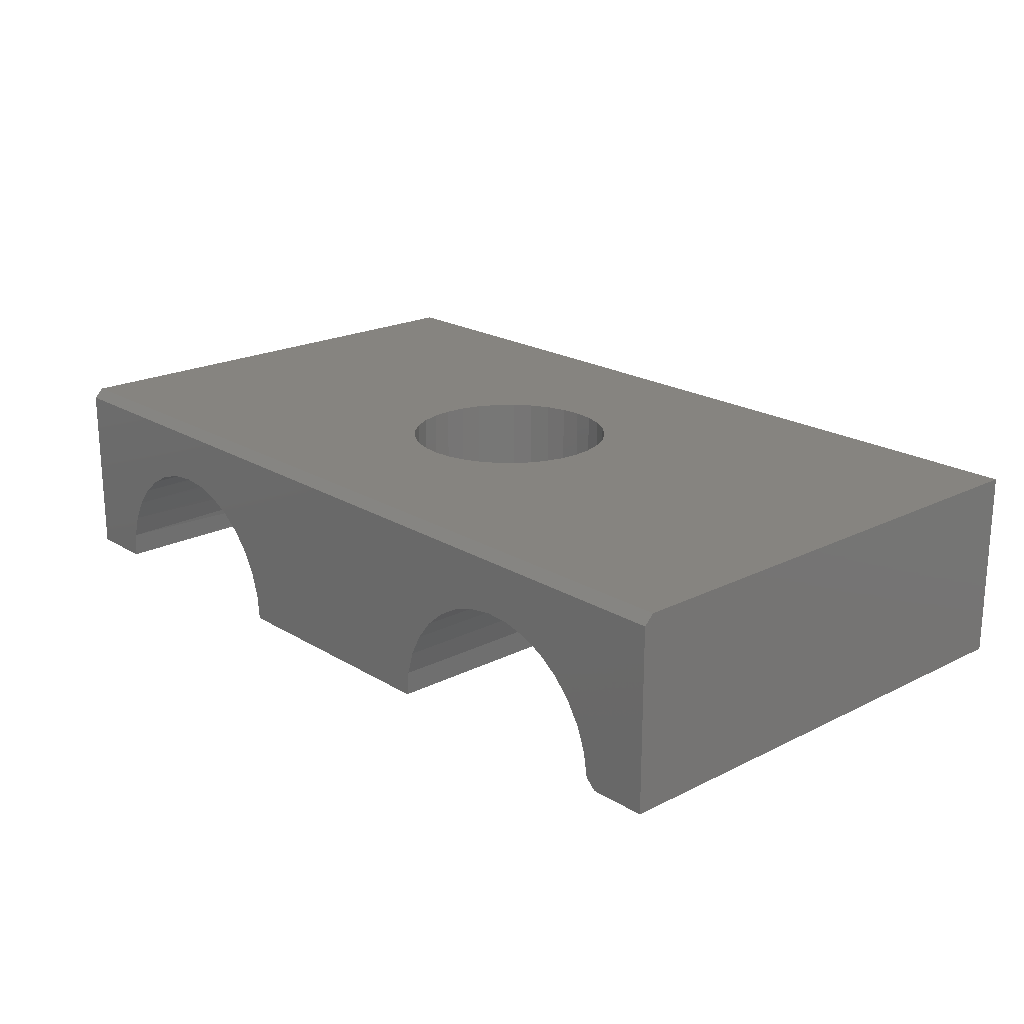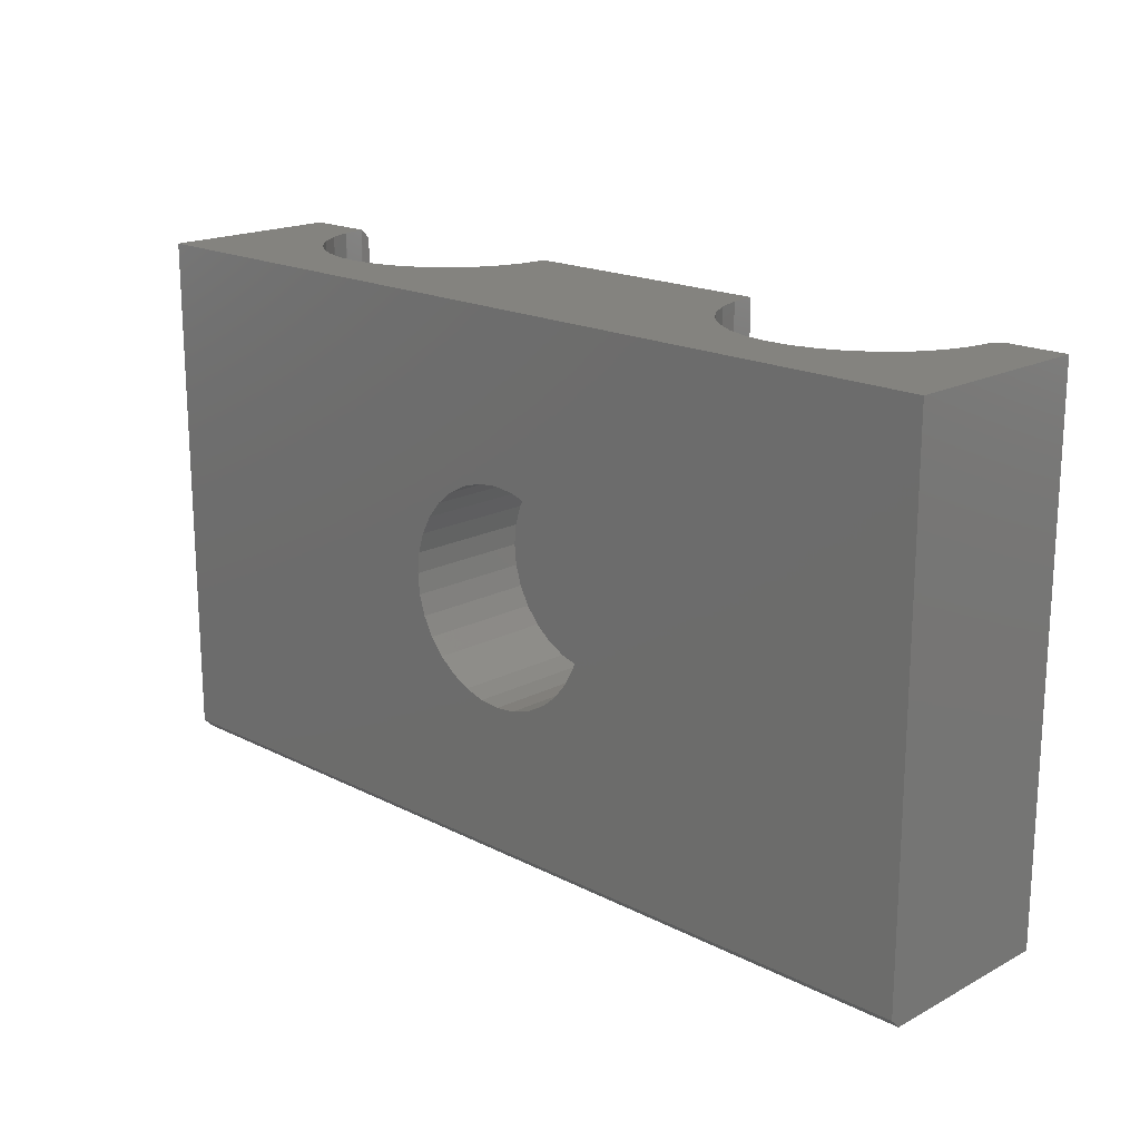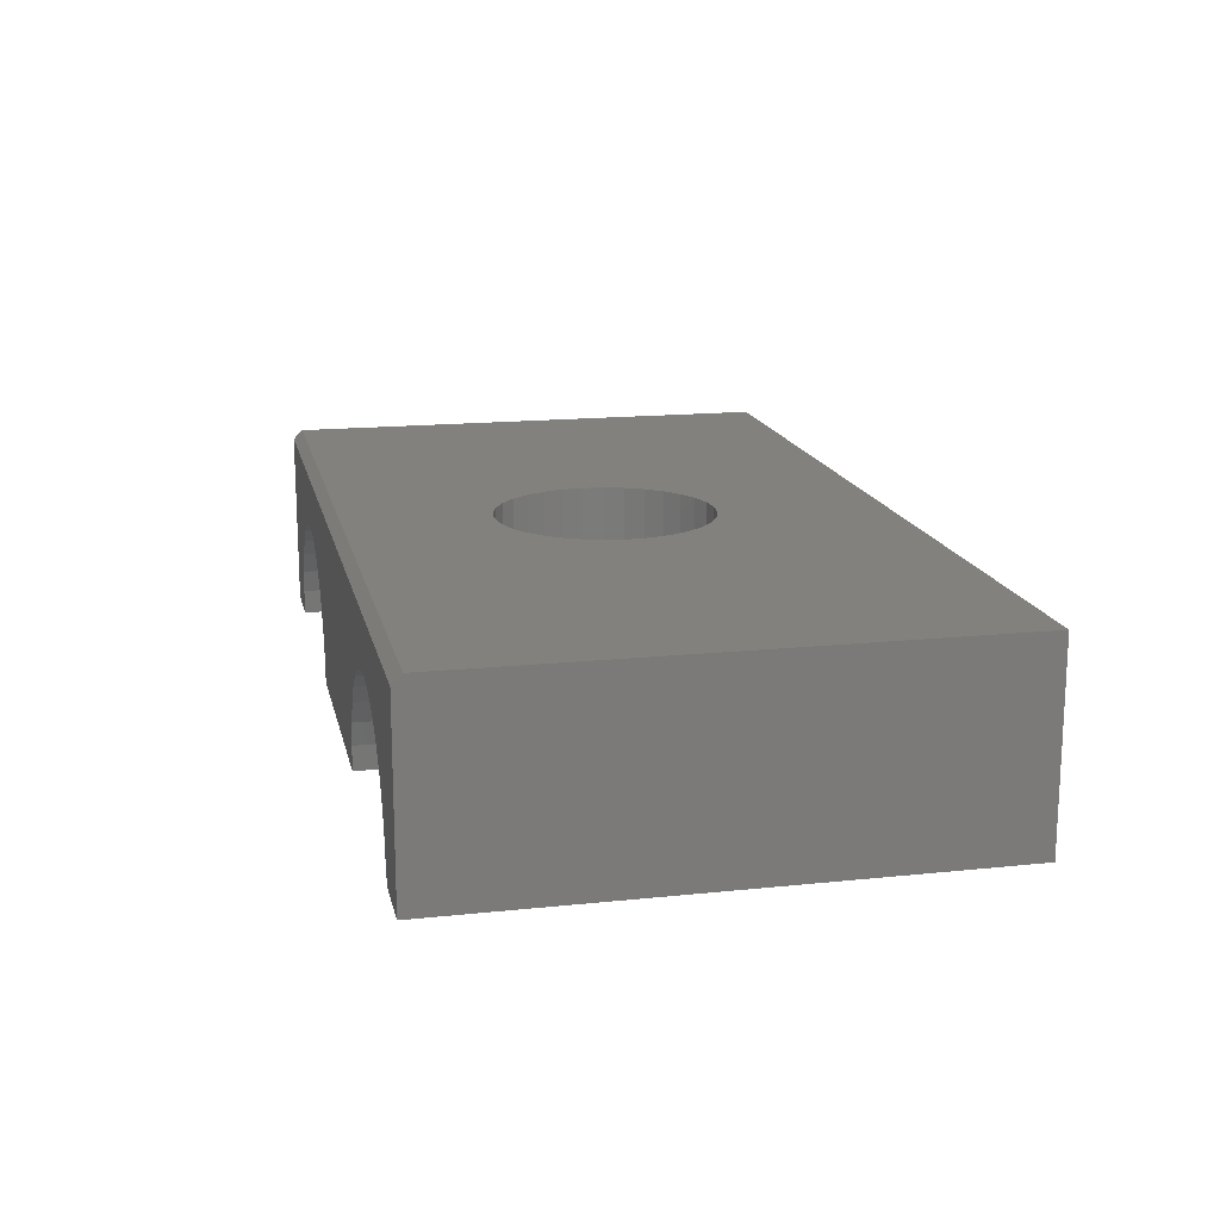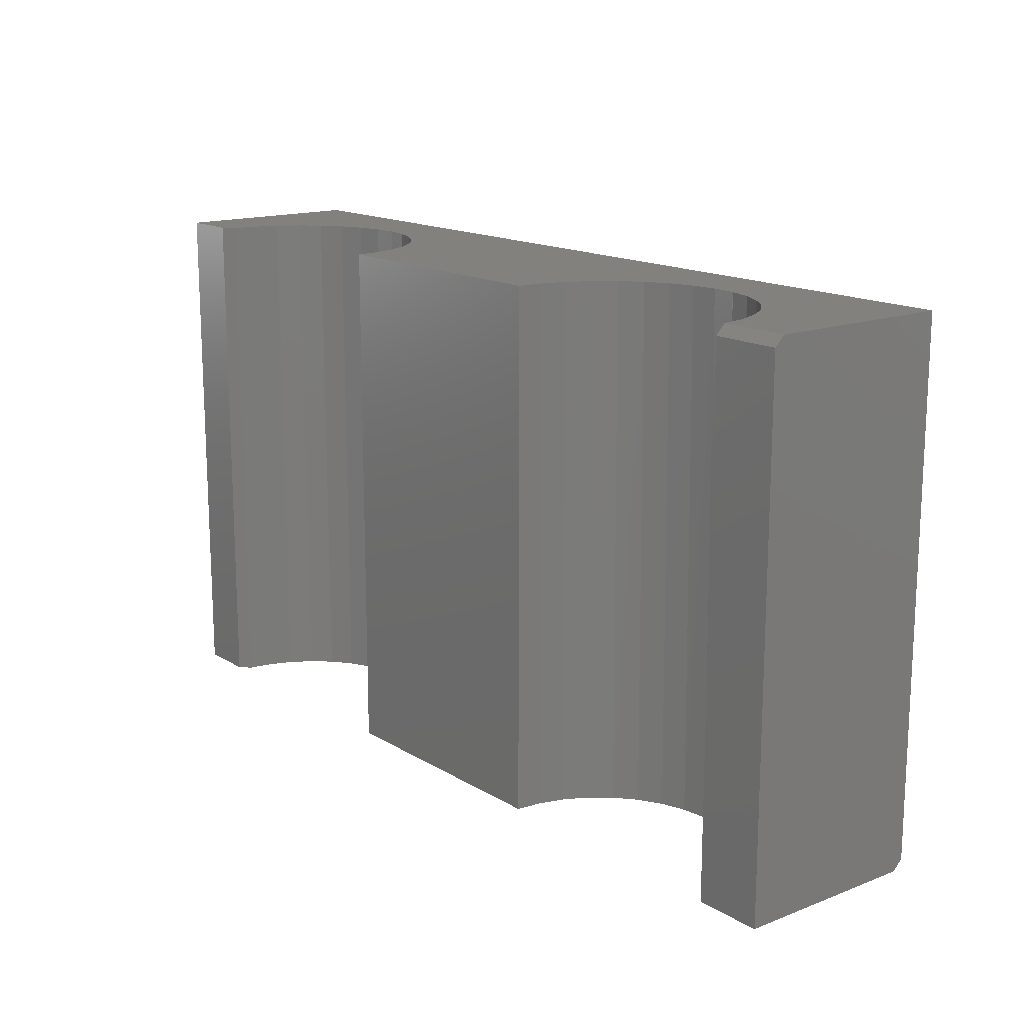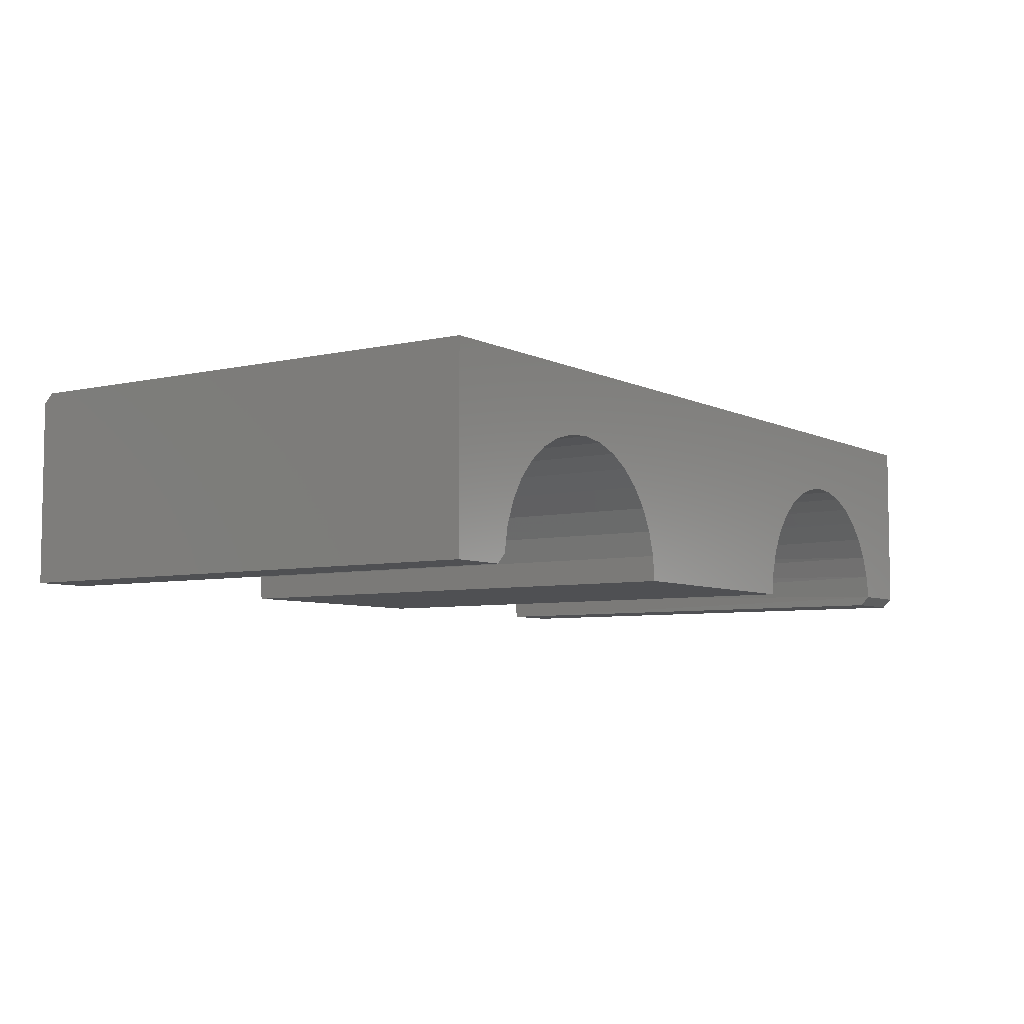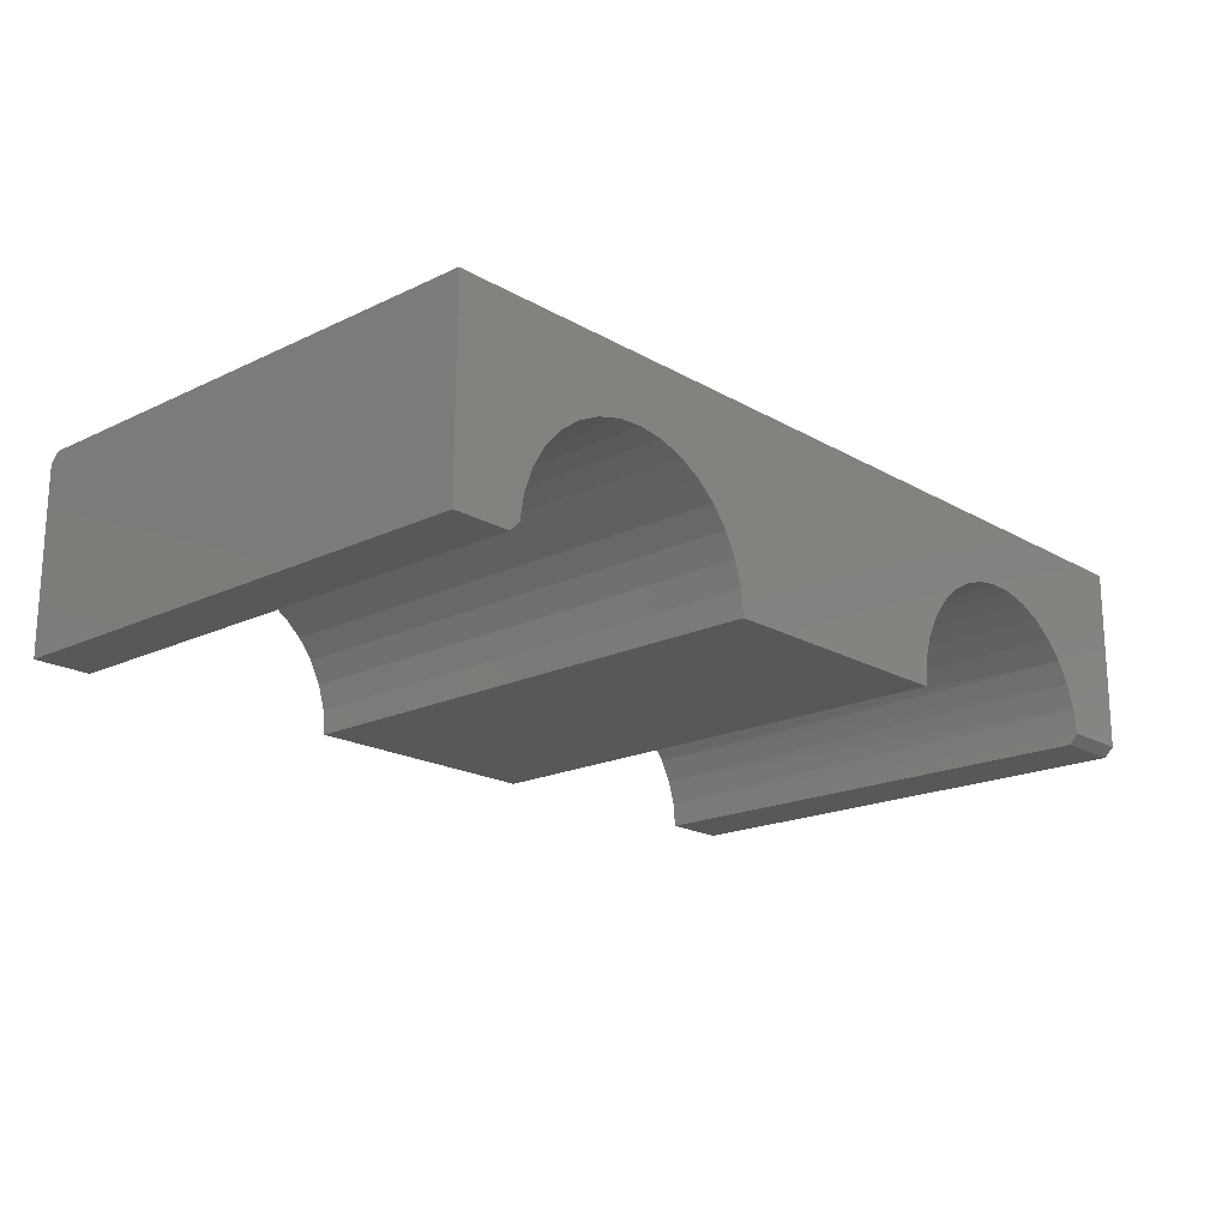
<metadata>
{"format":"stl","ext":"stl","renderer":"f3d","projection":"perspective","resolution":1024,"background":"white","views":[{"elev":20.4,"azim":-132.3,"up":"+Y"},{"elev":18.2,"azim":-135.4,"up":"+Z"},{"elev":16.0,"azim":-102.3,"up":"+Y"},{"elev":15.5,"azim":51.2,"up":"+Z"},{"elev":-6.1,"azim":-55.3,"up":"+Y"},{"elev":-18.8,"azim":-47.6,"up":"+Y"}]}
</metadata>
<code>
# stl→obj: 146 verts, 288 faces
v 0.3741 0.05469 0.2978
v 0.391 0.1579 0.2961
v 0.391 0.05469 0.2961
v 0.4073 0.1579 0.2912
v 0.4073 0.05469 0.2912
v 0.4223 0.1579 0.2831
v 0.4223 0.05469 0.2831
v 0.4355 0.1579 0.2723
v 0.4355 0.05469 0.2723
v 0.4463 0.1579 0.2592
v 0.4463 0.05469 0.2592
v 0.4543 0.1579 0.2442
v 0.4543 0.05469 0.2442
v 0.4593 0.1579 0.2279
v 0.4593 0.05469 0.2279
v 0.4609 0.1579 0.2109
v 0.4609 0.05469 0.2109
v 0.3741 0.1579 0.2978
v 0.3572 0.05469 0.2961
v 0.3572 0.1579 0.2961
v 0.3409 0.05469 0.2912
v 0.3409 0.1579 0.2912
v 0.3258 0.05469 0.2831
v 0.3258 0.1579 0.2831
v 0.3127 0.05469 0.2723
v 0.3127 0.1579 0.2723
v 0.3019 0.05469 0.2592
v 0.3019 0.1579 0.2592
v 0.2939 0.05469 0.2442
v 0.2939 0.1579 0.2442
v 0.2889 0.05469 0.2279
v 0.2889 0.1579 0.2279
v 0.2873 0.05469 0.2109
v 0.2873 0.1579 0.2109
v 0.3741 0.05469 0.1241
v 0.3572 0.1579 0.1258
v 0.3572 0.05469 0.1258
v 0.3409 0.1579 0.1307
v 0.3409 0.05469 0.1307
v 0.3258 0.1579 0.1387
v 0.3258 0.05469 0.1387
v 0.3127 0.1579 0.1495
v 0.3127 0.05469 0.1495
v 0.3019 0.1579 0.1627
v 0.3019 0.05469 0.1627
v 0.2939 0.1579 0.1777
v 0.2939 0.05469 0.1777
v 0.2889 0.1579 0.194
v 0.2889 0.05469 0.194
v 0.3741 0.1579 0.1241
v 0.391 0.05469 0.1258
v 0.391 0.1579 0.1258
v 0.4073 0.05469 0.1307
v 0.4073 0.1579 0.1307
v 0.4223 0.05469 0.1387
v 0.4223 0.1579 0.1387
v 0.4355 0.05469 0.1495
v 0.4355 0.1579 0.1495
v 0.4463 0.05469 0.1627
v 0.4463 0.1579 0.1627
v 0.4543 0.05469 0.1777
v 0.4543 0.1579 0.1777
v 0.4593 0.05469 0.194
v 0.4593 0.1579 0.194
v 0 0.1579 0.4297
v 0.75 0.1579 0.4297
v 0 0.1579 0.007812
v 0.75 0.1579 0.007812
v 0.6947 0 0
v 0.6927 0.02079 0
v 0.75 0 0
v 0.6866 0.04079 0
v 0.186 0.1038 0
v 0.1657 0.1065 0
v 0.5882 0.1066 0
v 0.5674 0.1045 0
v 0.5474 0.09847 0
v 0.2053 0.09731 0
v 0.5289 0.08862 0
v 0 0 0
v 0.06619 0.047 0
v 0.05898 0.02791 0
v 0.05555 0.007792 0
v 0.04716 0 0
v 0 0.1501 0
v 0.75 0.1501 0
v 0.1454 0.1053 0
v 0.1256 0.1002 0
v 0.1072 0.09148 0
v 0.09073 0.07938 0
v 0.0769 0.06437 0
v 0.6768 0.05921 0
v 0.6635 0.07536 0
v 0.6474 0.08862 0
v 0.6289 0.09847 0
v 0.609 0.1045 0
v 0.2231 0.08724 0
v 0.5128 0.07536 0
v 0.2386 0.07397 0
v 0.4995 0.05921 0
v 0.2513 0.05799 0
v 0.4897 0.04079 0
v 0.2607 0.03988 0
v 0.4836 0.02079 0
v 0.2665 0.02031 0
v 0.4816 0 0
v 0.2684 0 0
v 0.75 0.007812 0.4297
v 0.691 0.02793 0.4297
v 0.6945 0.007812 0.4297
v 0.6838 0.04702 0.4297
v 0.5842 0.1065 0.4297
v 0.1657 0.1065 0.4297
v 0.186 0.1038 0.4297
v 0.564 0.1038 0.4297
v 0.2053 0.09731 0.4297
v 0.5447 0.09731 0.4297
v 0.2231 0.08724 0.4297
v 0 0 0.4297
v 0.04716 0 0.4297
v 0.05555 0.007792 0.4297
v 0.05898 0.02791 0.4297
v 0.06619 0.047 0.4297
v 0.0769 0.06437 0.4297
v 0.09073 0.07938 0.4297
v 0.1072 0.09148 0.4297
v 0.1256 0.1002 0.4297
v 0.1454 0.1053 0.4297
v 0.6046 0.1053 0.4297
v 0.6244 0.1002 0.4297
v 0.6428 0.09149 0.4297
v 0.6593 0.07939 0.4297
v 0.6731 0.06439 0.4297
v 0.2684 0 0.4297
v 0.4816 0 0.4297
v 0.2665 0.02031 0.4297
v 0.4835 0.02031 0.4297
v 0.2607 0.03988 0.4297
v 0.4893 0.03988 0.4297
v 0.2513 0.05799 0.4297
v 0.4987 0.05799 0.4297
v 0.2386 0.07397 0.4297
v 0.5114 0.07397 0.4297
v 0.5269 0.08724 0.4297
v 0.75 0 0.4219
v 0.6947 0 0.4219
f 1 2 3
f 3 2 4
f 3 4 5
f 5 4 6
f 5 6 7
f 7 6 8
f 7 8 9
f 9 8 10
f 9 10 11
f 11 10 12
f 11 12 13
f 13 12 14
f 13 14 15
f 15 14 16
f 15 16 17
f 2 1 18
f 18 1 19
f 18 19 20
f 20 19 21
f 20 21 22
f 22 21 23
f 22 23 24
f 24 23 25
f 24 25 26
f 26 25 27
f 26 27 28
f 28 27 29
f 28 29 30
f 30 29 31
f 30 31 32
f 32 31 33
f 32 33 34
f 35 36 37
f 37 36 38
f 37 38 39
f 39 38 40
f 39 40 41
f 41 40 42
f 41 42 43
f 43 42 44
f 43 44 45
f 45 44 46
f 45 46 47
f 47 46 48
f 47 48 49
f 49 48 34
f 49 34 33
f 36 35 50
f 50 35 51
f 50 51 52
f 52 51 53
f 52 53 54
f 54 53 55
f 54 55 56
f 56 55 57
f 56 57 58
f 58 57 59
f 58 59 60
f 60 59 61
f 60 61 62
f 62 61 63
f 62 63 64
f 64 63 17
f 64 17 16
f 65 66 2
f 65 2 18
f 65 18 20
f 65 20 22
f 65 22 24
f 65 24 26
f 65 26 28
f 65 28 30
f 65 30 32
f 65 32 67
f 68 52 54
f 68 54 56
f 68 56 58
f 68 58 60
f 68 60 62
f 68 62 64
f 68 64 16
f 68 16 66
f 67 32 34
f 67 34 48
f 67 48 46
f 67 46 44
f 67 44 42
f 67 42 40
f 67 40 38
f 67 38 36
f 67 36 50
f 67 50 52
f 67 52 68
f 66 16 14
f 66 14 12
f 66 12 10
f 66 10 8
f 66 8 6
f 66 6 4
f 66 4 2
f 3 19 1
f 19 3 5
f 19 5 21
f 21 5 7
f 21 7 23
f 23 7 9
f 23 9 25
f 43 55 41
f 41 55 53
f 41 53 39
f 39 53 51
f 39 51 37
f 37 51 35
f 25 9 27
f 27 9 11
f 27 11 29
f 29 11 13
f 29 13 31
f 31 13 15
f 31 15 33
f 33 15 17
f 33 17 49
f 49 17 63
f 49 63 47
f 47 63 61
f 47 61 45
f 45 61 59
f 45 59 43
f 43 59 57
f 43 57 55
f 69 70 71
f 70 72 71
f 73 74 75
f 76 73 75
f 73 76 77
f 77 78 73
f 78 77 79
f 80 81 82
f 80 82 83
f 80 83 84
f 85 86 75
f 85 75 74
f 85 74 87
f 85 87 88
f 85 88 89
f 85 89 90
f 85 90 91
f 85 91 81
f 85 81 80
f 86 71 72
f 86 72 92
f 86 92 93
f 86 93 94
f 86 94 95
f 86 95 96
f 86 96 75
f 78 79 97
f 97 79 98
f 97 98 99
f 99 98 100
f 99 100 101
f 101 100 102
f 101 102 103
f 103 102 104
f 103 104 105
f 105 104 106
f 105 106 107
f 108 109 110
f 108 111 109
f 112 113 114
f 112 114 115
f 115 114 116
f 115 116 117
f 117 116 118
f 119 120 121
f 119 121 122
f 119 122 123
f 65 119 123
f 65 123 124
f 65 124 125
f 65 125 126
f 65 126 127
f 65 127 128
f 65 128 113
f 65 113 112
f 65 112 66
f 66 112 129
f 66 129 130
f 66 130 131
f 66 131 132
f 66 132 133
f 66 133 111
f 66 111 108
f 134 135 136
f 136 135 137
f 136 137 138
f 138 137 139
f 138 139 140
f 140 139 141
f 140 141 142
f 142 141 143
f 142 143 118
f 118 143 144
f 118 144 117
f 74 128 87
f 87 128 127
f 87 127 88
f 88 127 126
f 88 126 89
f 89 126 125
f 89 125 90
f 90 125 124
f 90 124 91
f 91 124 123
f 91 123 81
f 81 123 122
f 81 122 82
f 82 122 121
f 82 121 83
f 128 74 113
f 113 74 73
f 113 73 114
f 114 73 78
f 114 78 116
f 116 78 97
f 116 97 118
f 118 97 99
f 118 99 142
f 142 99 101
f 142 101 140
f 140 101 103
f 140 103 138
f 138 103 105
f 138 105 136
f 136 105 107
f 136 107 134
f 119 80 120
f 120 80 84
f 84 83 120
f 120 83 121
f 145 66 108
f 66 145 68
f 68 145 71
f 68 71 86
f 119 65 80
f 80 65 67
f 80 67 85
f 68 86 67
f 67 86 85
f 146 69 145
f 145 69 71
f 146 110 69
f 110 70 69
f 98 143 100
f 144 143 98
f 79 144 98
f 117 144 79
f 77 117 79
f 115 117 77
f 76 115 77
f 112 115 76
f 75 112 76
f 129 112 75
f 96 129 75
f 130 129 96
f 95 130 96
f 131 130 95
f 94 131 95
f 132 131 94
f 93 132 94
f 133 132 93
f 92 133 93
f 111 133 92
f 72 111 92
f 109 111 72
f 70 109 72
f 109 70 110
f 143 141 100
f 100 141 139
f 100 139 102
f 102 139 137
f 102 137 104
f 104 137 135
f 104 135 106
f 110 146 108
f 108 146 145
f 134 107 135
f 135 107 106

</code>
